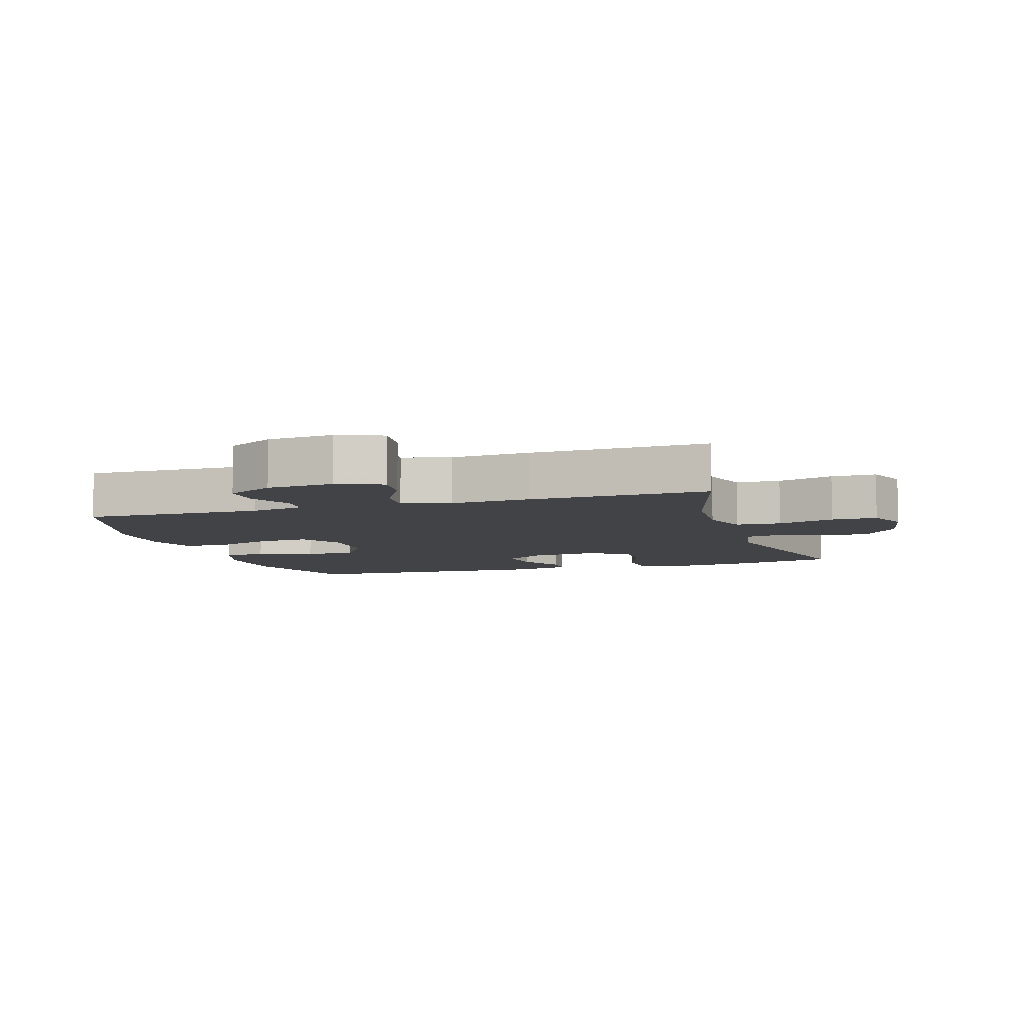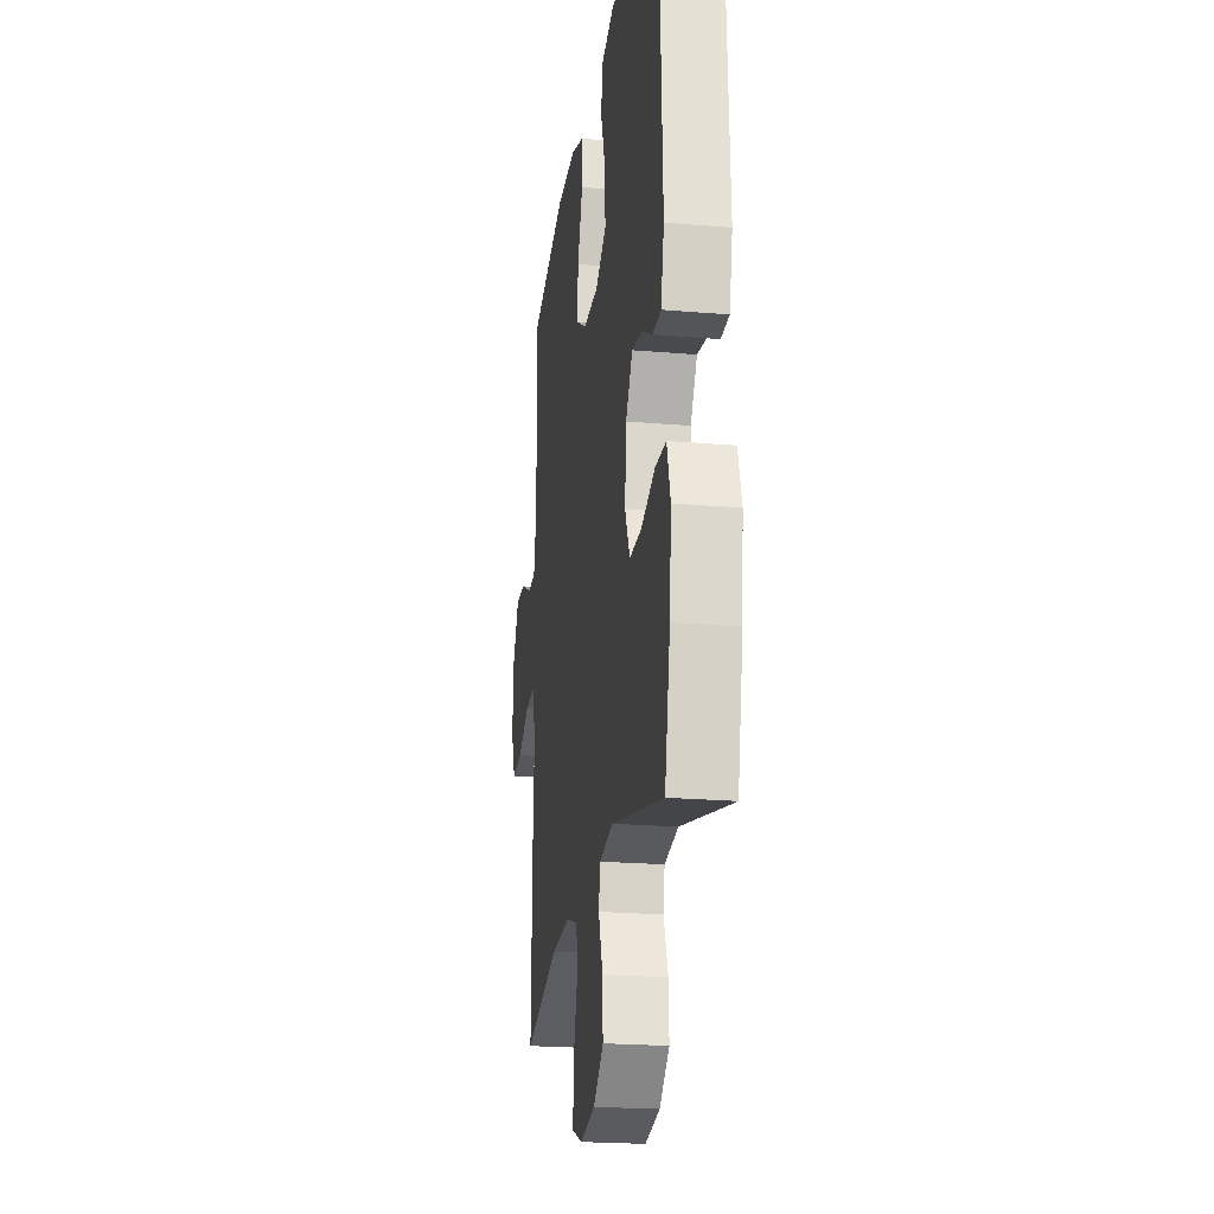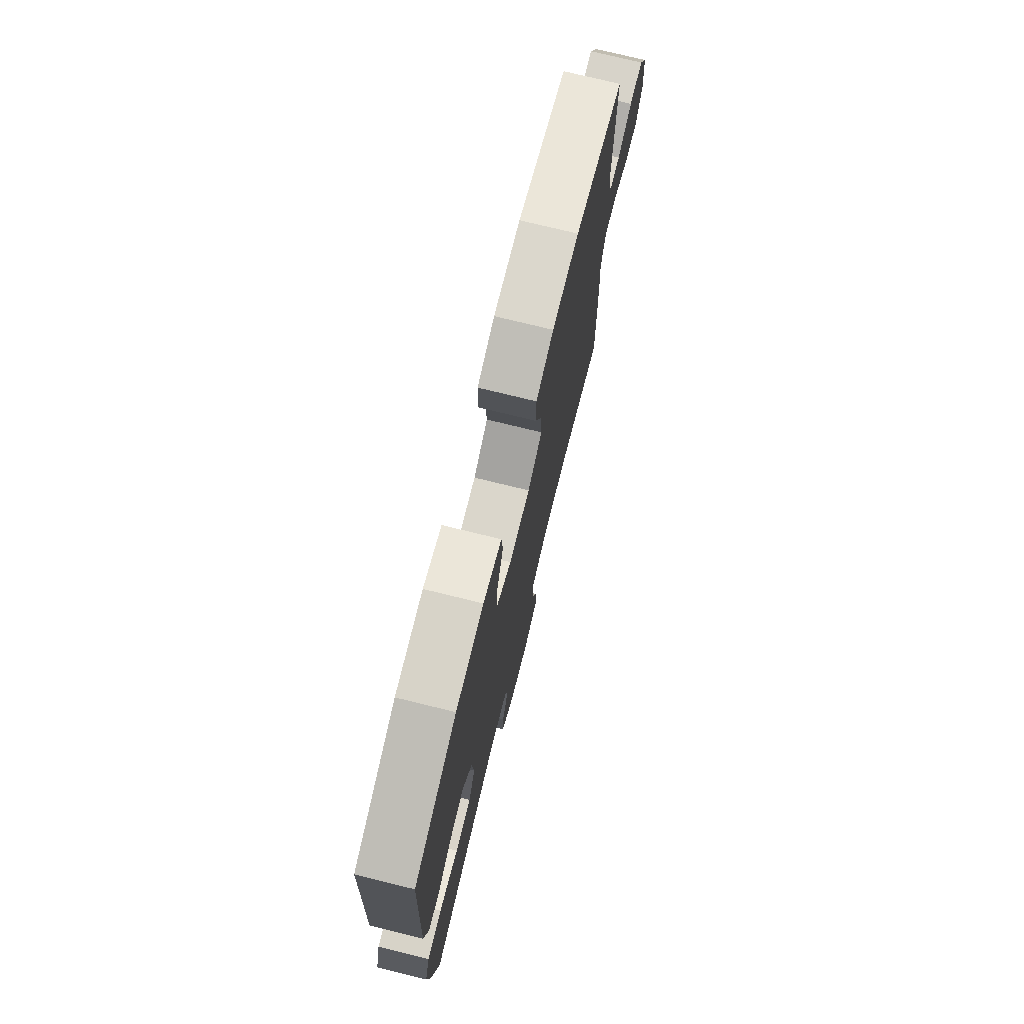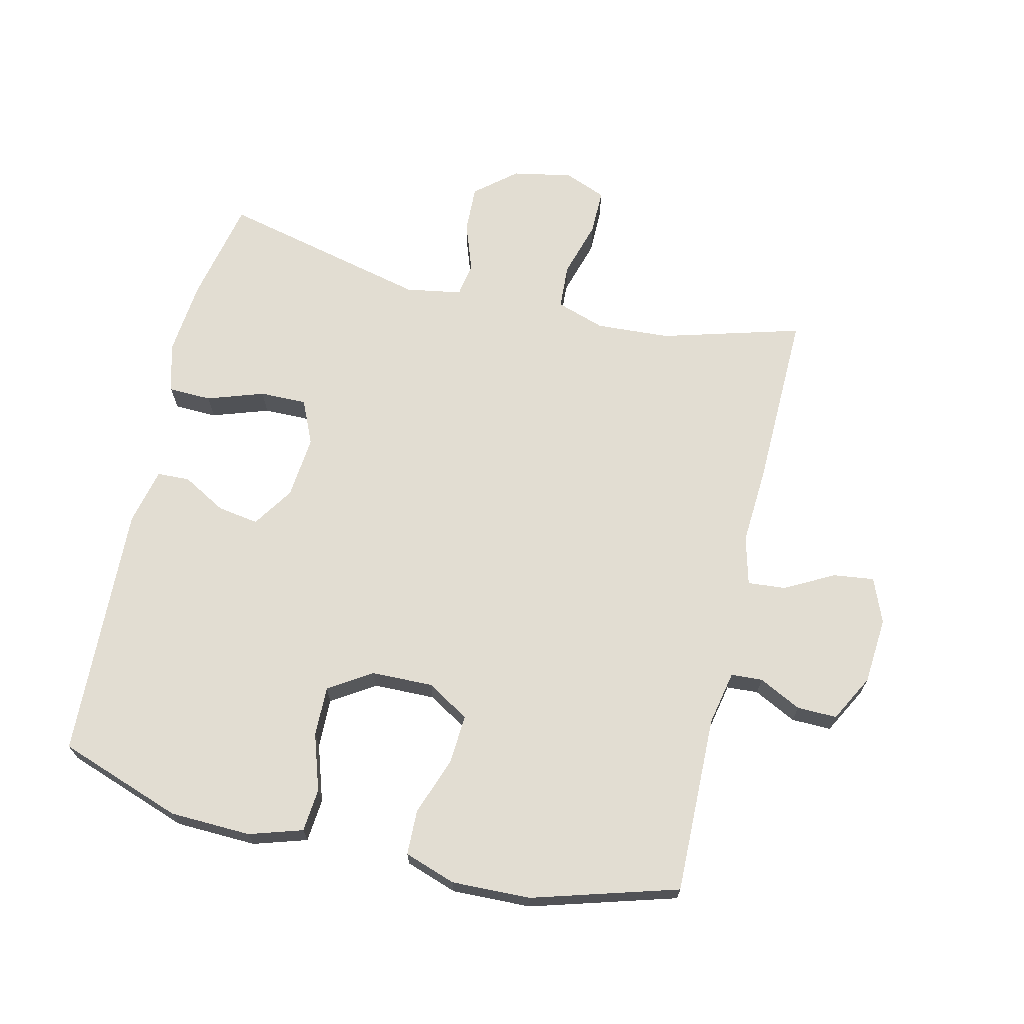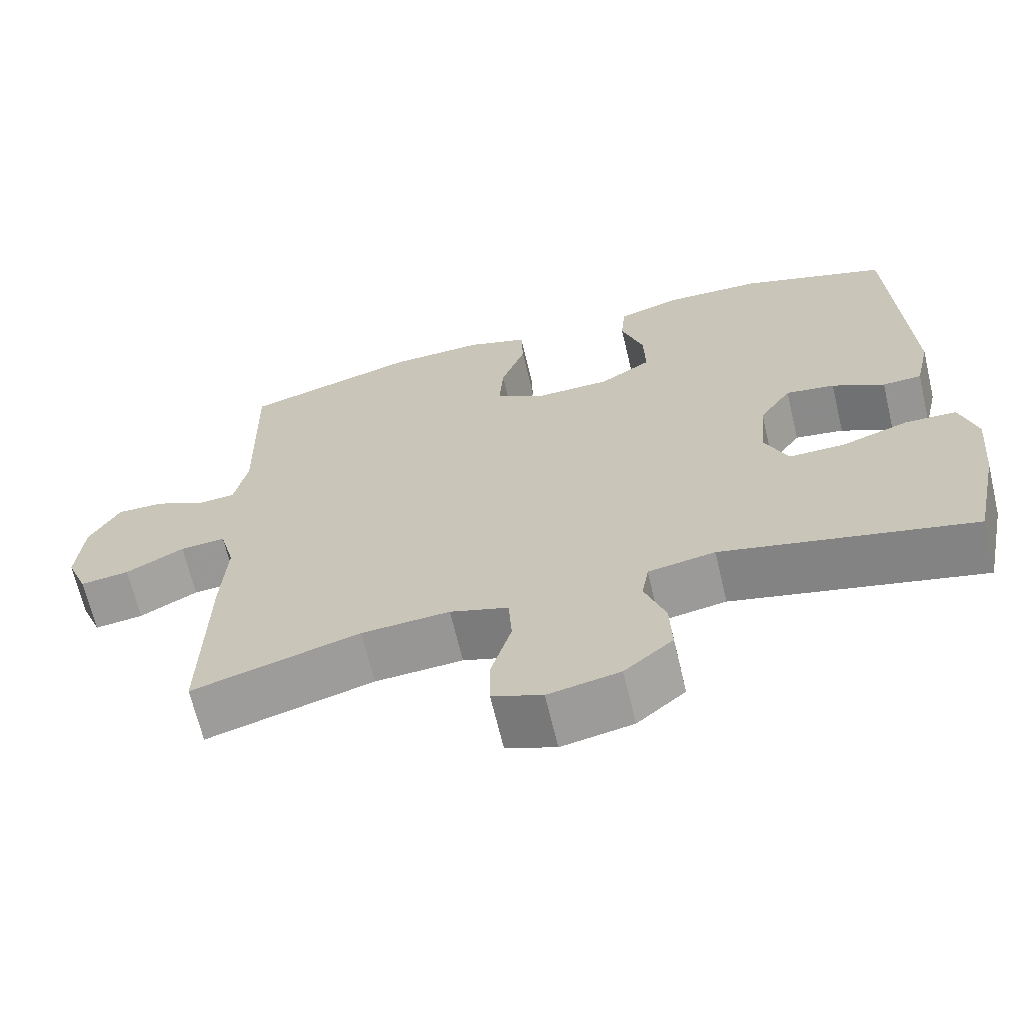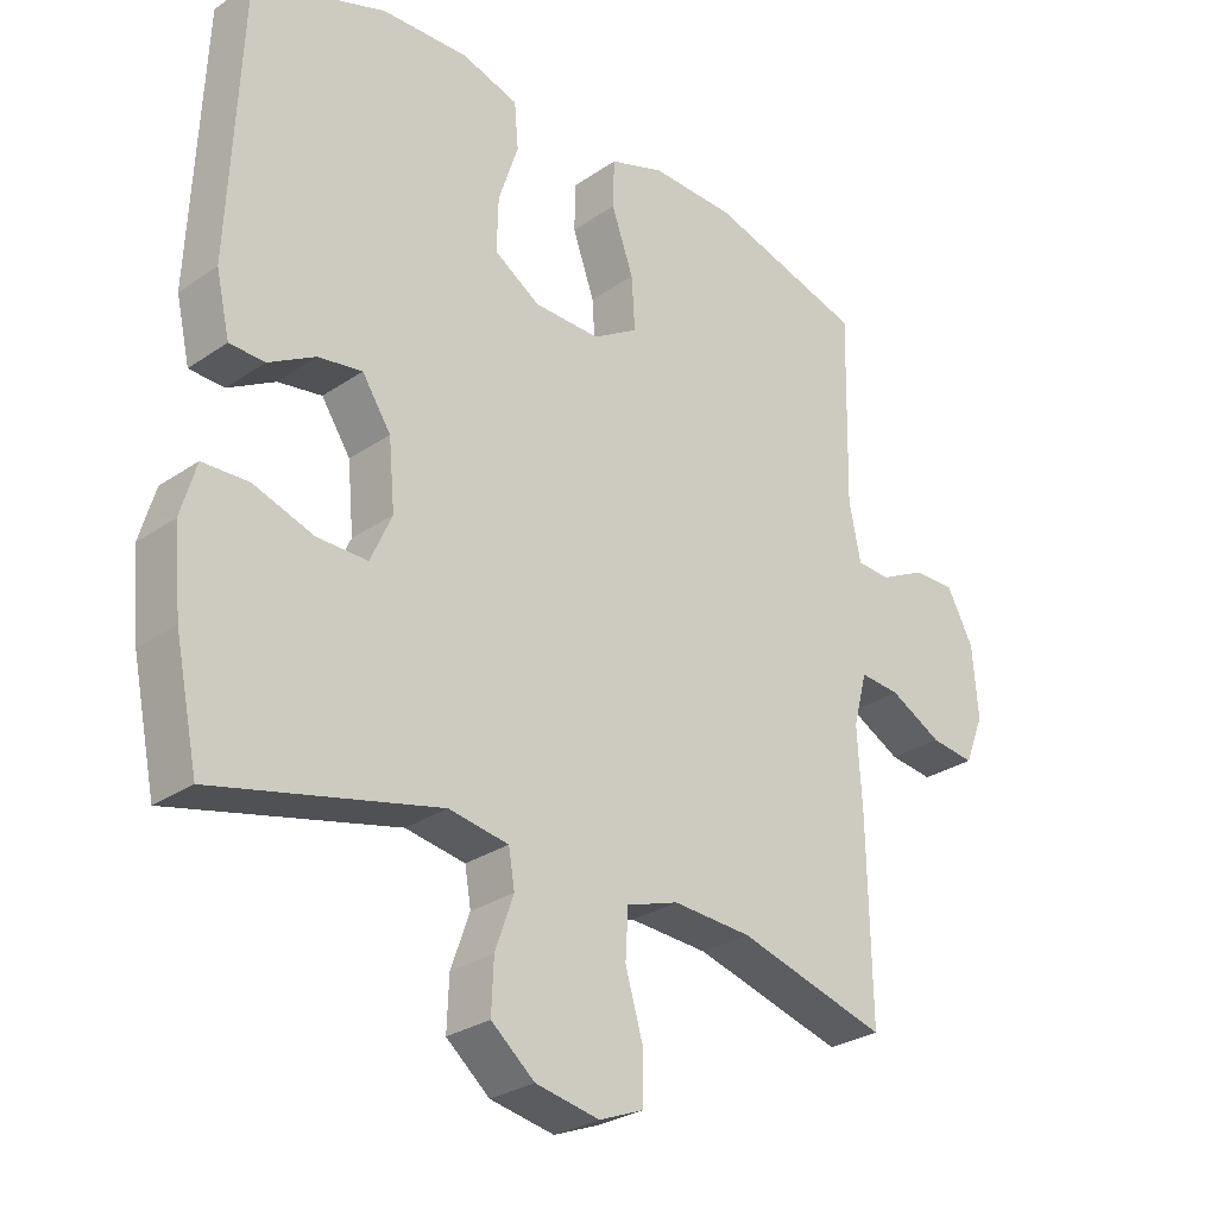
<metadata>
{"format":"obj","ext":"obj","renderer":"f3d","projection":"perspective","resolution":1024,"background":"white","views":[{"elev":-7.2,"azim":107.5,"up":"+Y"},{"elev":-21.8,"azim":-98.6,"up":"+Z"},{"elev":75.1,"azim":-76.2,"up":"+Z"},{"elev":68.3,"azim":13.3,"up":"+Y"},{"elev":-66.9,"azim":-166.7,"up":"+Z"},{"elev":-28.2,"azim":-44.1,"up":"+Z"}]}
</metadata>
<code>
v -0.5 0.07 0.5
v -0.307 0.07 0.567
v -0.181 0.07 0.571
v -0.098 0.07 0.545
v -0.092 0.07 0.478
v -0.121 0.07 0.39
v -0.123 0.07 0.312
v -0.056 0.07 0.269
v 0.04 0.07 0.267
v 0.106 0.07 0.307
v 0.101 0.07 0.384
v 0.069 0.07 0.474
v 0.071 0.07 0.544
v 0.151 0.07 0.571
v 0.274 0.07 0.567
v 0.5 0.07 0.5
v 0.494 0.07 0.222
v 0.511 0.07 0.138
v 0.56 0.07 0.135
v 0.626 0.07 0.168
v 0.688 0.07 0.169
v 0.727 0.07 0.096
v 0.735 0.07 -0.008
v 0.707 0.07 -0.078
v 0.643 0.07 -0.07
v 0.567 0.07 -0.029
v 0.508 0.07 -0.024
v 0.488 0.07 -0.1
v 0.495 0.07 -0.223
v 0.5 0.07 -0.5
v 0.282 0.07 -0.438
v 0.167 0.07 -0.431
v 0.091 0.07 -0.456
v 0.087 0.07 -0.526
v 0.113 0.07 -0.615
v 0.113 0.07 -0.686
v 0.048 0.07 -0.712
v -0.045 0.07 -0.694
v -0.108 0.07 -0.641
v -0.105 0.07 -0.567
v -0.078 0.07 -0.491
v -0.087 0.07 -0.438
v -0.174 0.07 -0.423
v -0.5 0.07 -0.5
v -0.534 0.07 -0.337
v -0.545 0.07 -0.219
v -0.523 0.07 -0.143
v -0.456 0.07 -0.141
v -0.368 0.07 -0.171
v -0.295 0.07 -0.172
v -0.264 0.07 -0.103
v -0.273 0.07 -0.005
v -0.315 0.07 0.059
v -0.379 0.07 0.049
v -0.447 0.07 0.011
v -0.498 0.07 0.013
v -0.518 0.07 0.101
v -0.5 0 0.5
v -0.307 0 0.567
v -0.181 0 0.571
v -0.098 0 0.545
v -0.092 0 0.478
v -0.121 0 0.39
v -0.123 0 0.312
v -0.056 0 0.269
v 0.04 0 0.267
v 0.106 0 0.307
v 0.101 0 0.384
v 0.069 0 0.474
v 0.071 0 0.544
v 0.151 0 0.571
v 0.274 0 0.567
v 0.5 0 0.5
v 0.494 0 0.222
v 0.511 0 0.138
v 0.56 0 0.135
v 0.626 0 0.168
v 0.688 0 0.169
v 0.727 0 0.096
v 0.735 0 -0.008
v 0.707 0 -0.078
v 0.643 0 -0.07
v 0.567 0 -0.029
v 0.508 0 -0.024
v 0.488 0 -0.1
v 0.495 0 -0.223
v 0.5 0 -0.5
v 0.282 0 -0.438
v 0.167 0 -0.431
v 0.091 0 -0.456
v 0.087 0 -0.526
v 0.113 0 -0.615
v 0.113 0 -0.686
v 0.048 0 -0.712
v -0.045 0 -0.694
v -0.108 0 -0.641
v -0.105 0 -0.567
v -0.078 0 -0.491
v -0.087 0 -0.438
v -0.174 0 -0.423
v -0.5 0 -0.5
v -0.534 0 -0.337
v -0.545 0 -0.219
v -0.523 0 -0.143
v -0.456 0 -0.141
v -0.368 0 -0.171
v -0.295 0 -0.172
v -0.264 0 -0.103
v -0.273 0 -0.005
v -0.315 0 0.059
v -0.379 0 0.049
v -0.447 0 0.011
v -0.498 0 0.013
v -0.518 0 0.101
f 54 55 56 57
f 53 54 57 1
f 52 53 1 2
f 51 52 2 3
f 46 47 48 49
f 46 49 50
f 43 44 45 46
f 42 43 46 50
f 38 39 40 41
f 36 37 38 41
f 34 35 36 41
f 33 34 41 42
f 32 33 42 50
f 28 29 30 31
f 27 28 31 32
f 23 24 25 26
f 23 26 27
f 22 23 27
f 19 20 21 22
f 18 19 22 27
f 17 18 27 32
f 11 12 13 14
f 10 11 14 15
f 3 4 5 6
f 51 3 6 7
f 17 32 50 51
f 10 15 16 17
f 9 10 17 51
f 8 9 51
f 7 8 51
f 114 113 112 111
f 58 114 111 110
f 59 58 110 109
f 60 59 109 108
f 106 105 104 103
f 107 106 103
f 103 102 101 100
f 107 103 100 99
f 98 97 96 95
f 98 95 94 93
f 98 93 92 91
f 99 98 91 90
f 107 99 90 89
f 88 87 86 85
f 89 88 85 84
f 83 82 81 80
f 84 83 80
f 84 80 79
f 79 78 77 76
f 84 79 76 75
f 89 84 75 74
f 71 70 69 68
f 72 71 68 67
f 63 62 61 60
f 64 63 60 108
f 108 107 89 74
f 74 73 72 67
f 108 74 67 66
f 108 66 65
f 108 65 64
f 1 58 59 2
f 2 59 60 3
f 3 60 61 4
f 4 61 62 5
f 5 62 63 6
f 6 63 64 7
f 7 64 65 8
f 8 65 66 9
f 9 66 67 10
f 10 67 68 11
f 11 68 69 12
f 12 69 70 13
f 13 70 71 14
f 14 71 72 15
f 15 72 73 16
f 16 73 74 17
f 17 74 75 18
f 18 75 76 19
f 19 76 77 20
f 20 77 78 21
f 21 78 79 22
f 22 79 80 23
f 23 80 81 24
f 24 81 82 25
f 25 82 83 26
f 26 83 84 27
f 27 84 85 28
f 28 85 86 29
f 29 86 87 30
f 30 87 88 31
f 31 88 89 32
f 32 89 90 33
f 33 90 91 34
f 34 91 92 35
f 35 92 93 36
f 36 93 94 37
f 37 94 95 38
f 38 95 96 39
f 39 96 97 40
f 40 97 98 41
f 41 98 99 42
f 42 99 100 43
f 43 100 101 44
f 44 101 102 45
f 45 102 103 46
f 46 103 104 47
f 47 104 105 48
f 48 105 106 49
f 49 106 107 50
f 50 107 108 51
f 51 108 109 52
f 52 109 110 53
f 53 110 111 54
f 54 111 112 55
f 55 112 113 56
f 56 113 114 57
f 57 114 58 1

</code>
